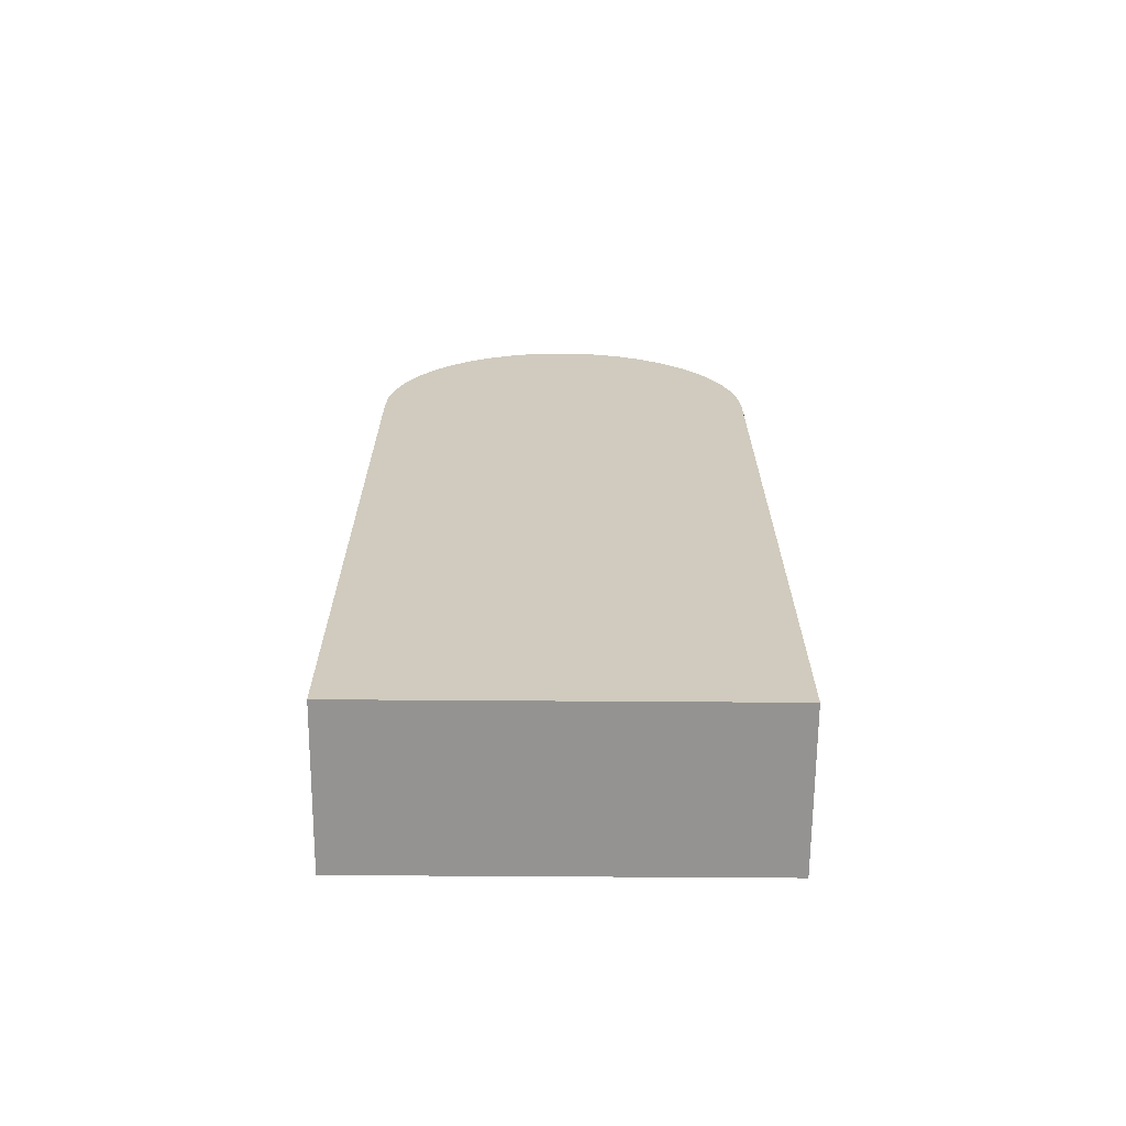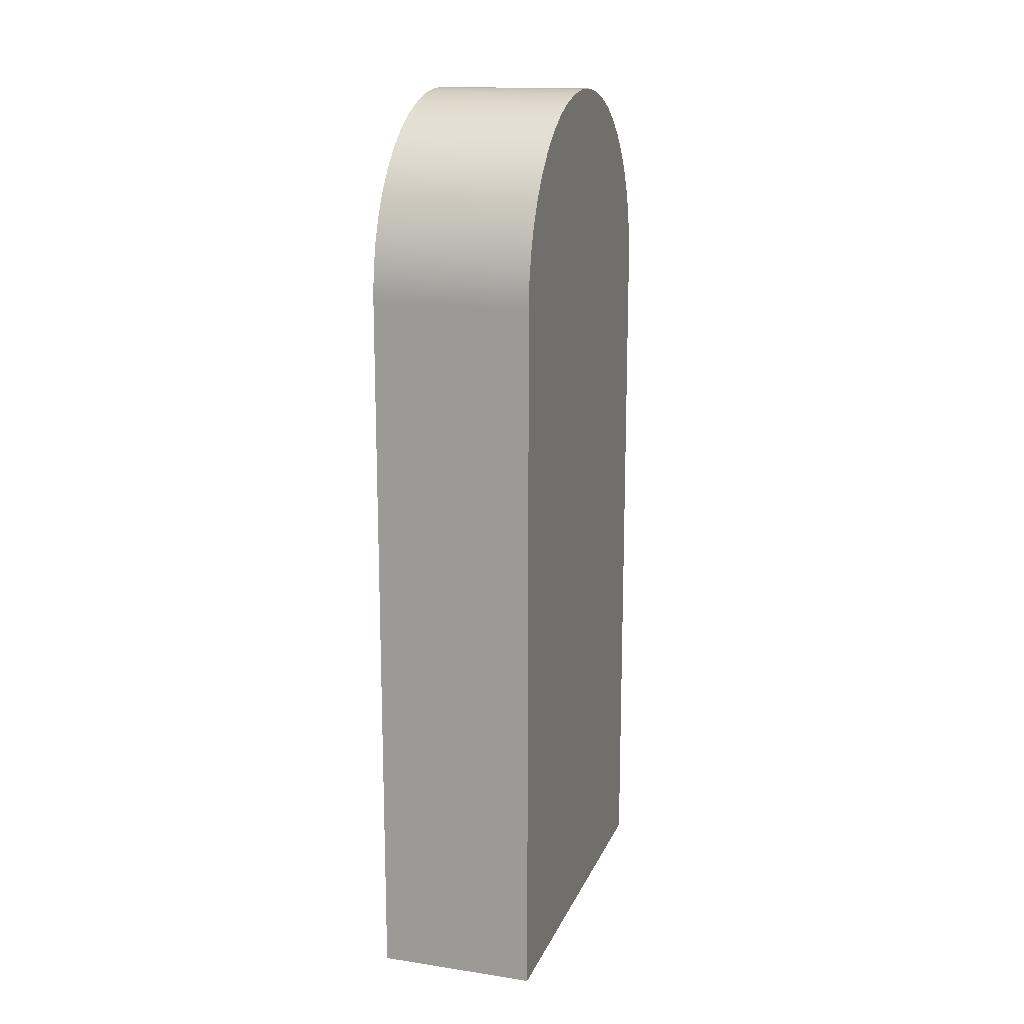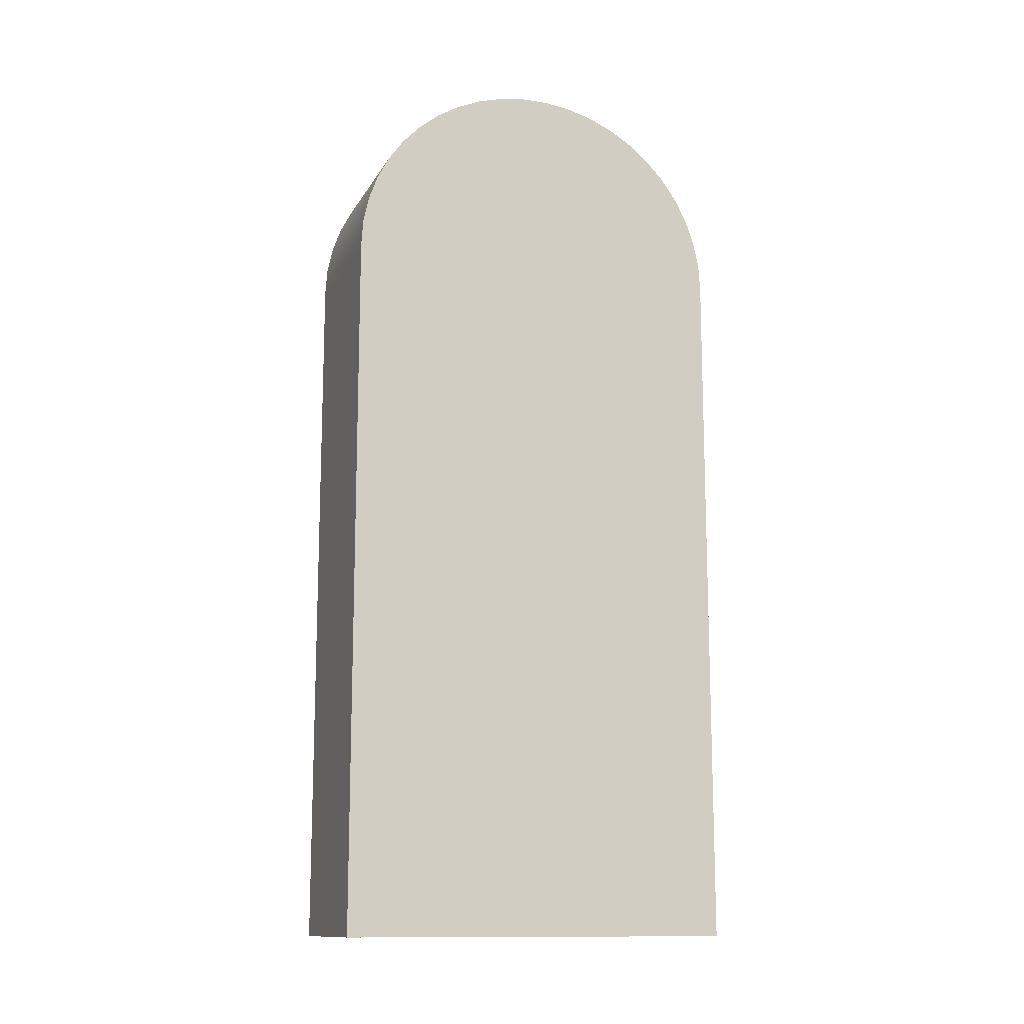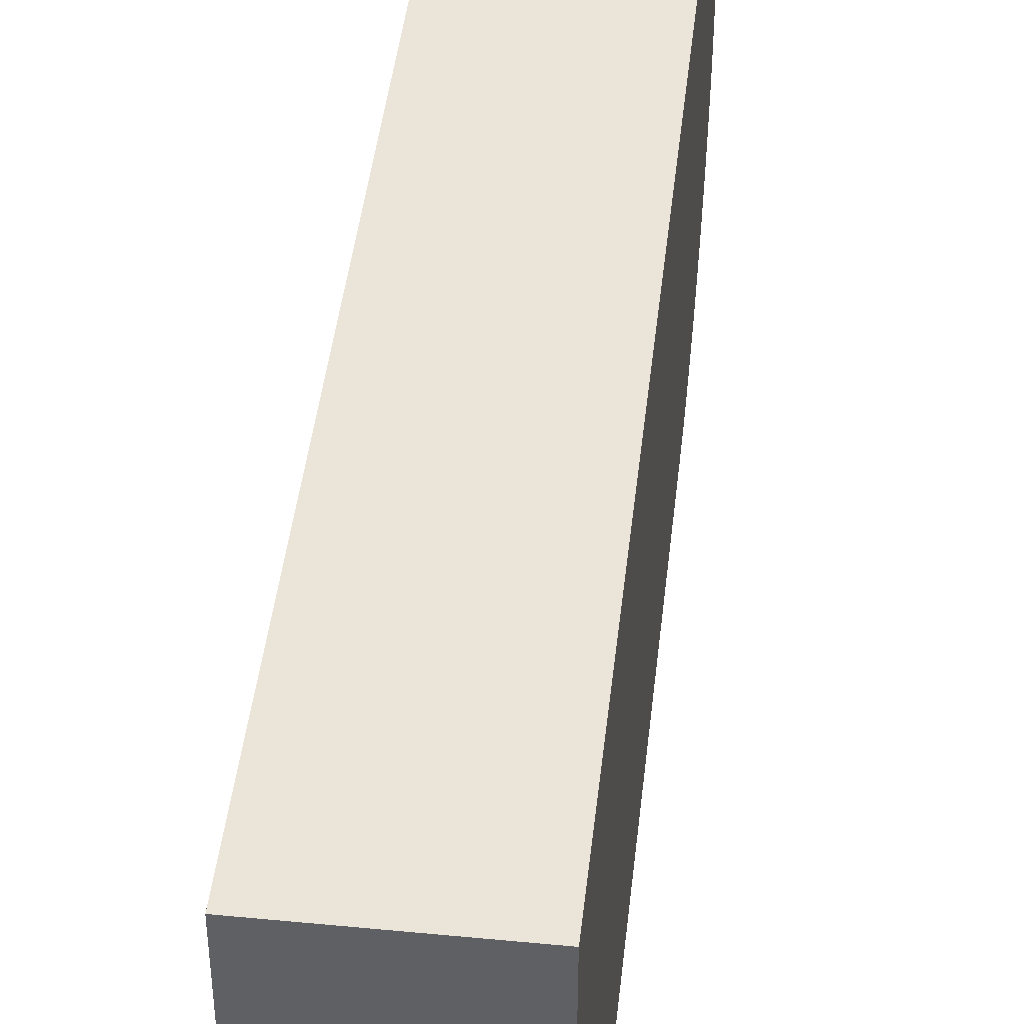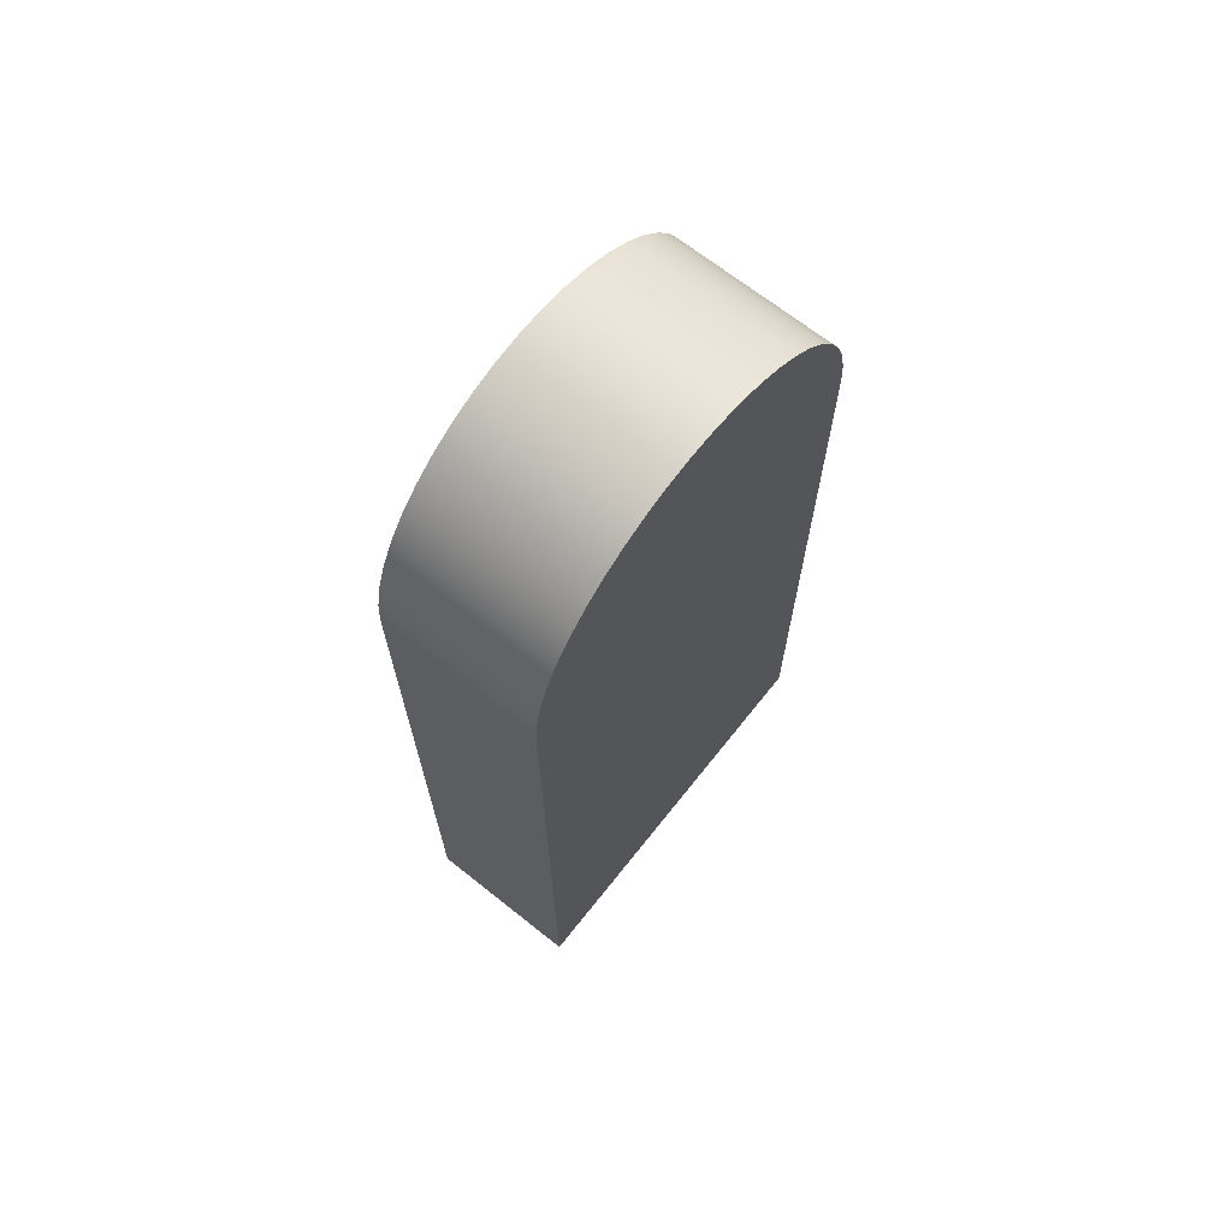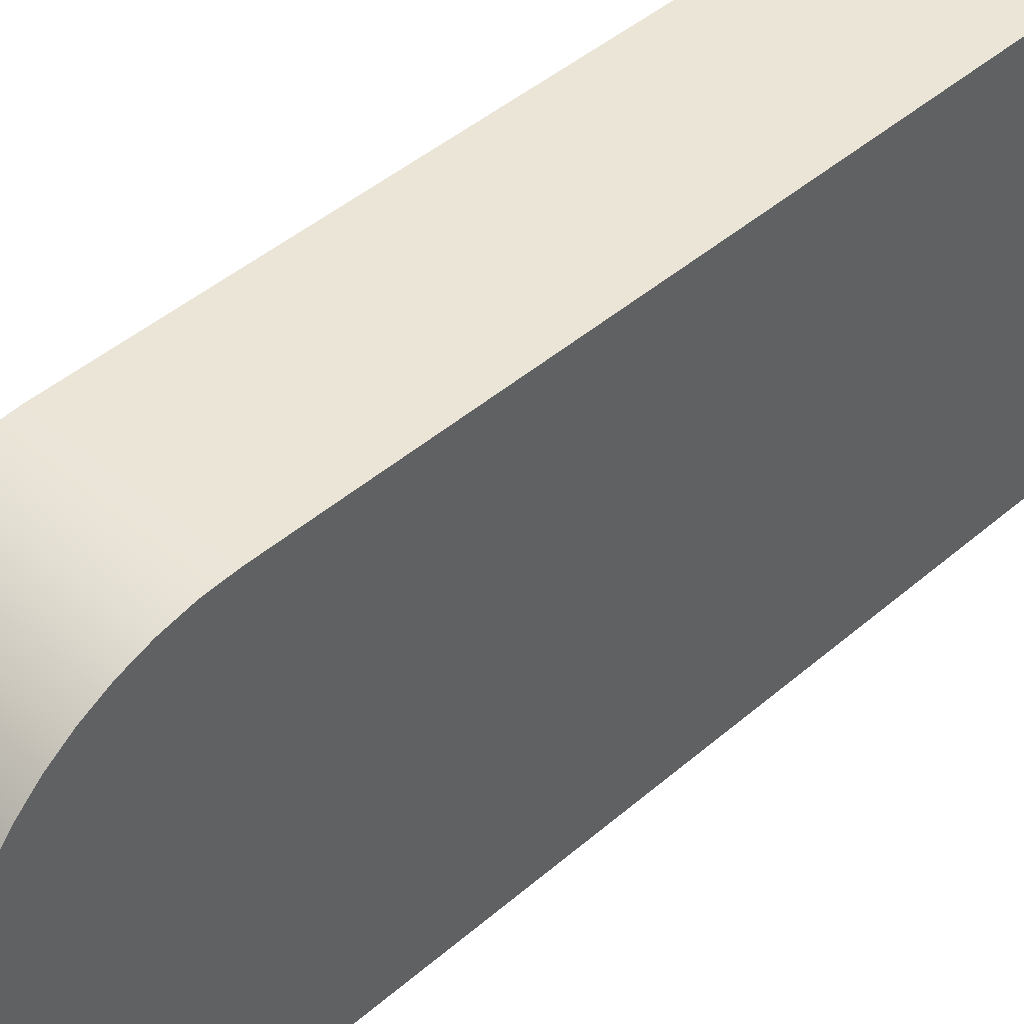
<metadata>
{"format":"obj","ext":"obj","renderer":"f3d","projection":"perspective","resolution":1024,"background":"white","views":[{"elev":-66.8,"azim":-90.4,"up":"+Z"},{"elev":15.4,"azim":-162.5,"up":"+Z"},{"elev":-13.0,"azim":-109.7,"up":"+Z"},{"elev":44.5,"azim":-173.6,"up":"+Y"},{"elev":68.3,"azim":-141.5,"up":"+Z"},{"elev":44.4,"azim":44.8,"up":"+Y"}]}
</metadata>
<code>
v 0 -2.5 -4.5
v 0 2.5 -4.5
v 2 2.5 -4.5
v 2 -2.5 -4.5
v 0 -2.5 4.5
v 0 -2.5 -4.5
v 2 -2.5 -4.5
v 2 -2.5 4.5
v 0 2.5 4.5
v 0 2.477 4.84
v 0 2.407 5.174
v 0 2.293 5.496
v 0 2.136 5.799
v 0 1.939 6.078
v 0 1.706 6.327
v 0 1.442 6.542
v 0 1.15 6.72
v 0 0.8372 6.856
v 0 0.5086 6.948
v 0 0.1706 6.994
v 0 -0.1706 6.994
v 0 -0.5086 6.948
v 0 -0.8372 6.856
v 0 -1.15 6.72
v 0 -1.442 6.542
v 0 -1.706 6.327
v 0 -1.939 6.078
v 0 -2.136 5.799
v 0 -2.293 5.496
v 0 -2.407 5.174
v 0 -2.477 4.84
v 0 -2.5 4.5
v 2 -2.5 4.5
v 2 -2.477 4.84
v 2 -2.407 5.174
v 2 -2.293 5.496
v 2 -2.136 5.799
v 2 -1.939 6.078
v 2 -1.706 6.327
v 2 -1.442 6.542
v 2 -1.15 6.72
v 2 -0.8372 6.856
v 2 -0.5086 6.948
v 2 -0.1706 6.994
v 2 0.1706 6.994
v 2 0.5086 6.948
v 2 0.8372 6.856
v 2 1.15 6.72
v 2 1.442 6.542
v 2 1.706 6.327
v 2 1.939 6.078
v 2 2.136 5.799
v 2 2.293 5.496
v 2 2.407 5.174
v 2 2.477 4.84
v 2 2.5 4.5
v 0 2.5 -4.5
v 0 2.5 4.5
v 2 2.5 4.5
v 2 2.5 -4.5
v 2 2.5 -4.5
v 2 2.5 4.5
v 2 2.477 4.84
v 2 2.407 5.174
v 2 2.293 5.496
v 2 2.136 5.799
v 2 1.939 6.078
v 2 1.706 6.327
v 2 1.442 6.542
v 2 1.15 6.72
v 2 0.8372 6.856
v 2 0.5086 6.948
v 2 0.1706 6.994
v 2 -0.1706 6.994
v 2 -0.5086 6.948
v 2 -0.8372 6.856
v 2 -1.15 6.72
v 2 -1.442 6.542
v 2 -1.706 6.327
v 2 -1.939 6.078
v 2 -2.136 5.799
v 2 -2.293 5.496
v 2 -2.407 5.174
v 2 -2.477 4.84
v 2 -2.5 4.5
v 2 -2.5 -4.5
v 0 2.5 4.5
v 0 2.5 -4.5
v 0 -2.5 -4.5
v 0 -2.5 4.5
v 0 -2.477 4.84
v 0 -2.407 5.174
v 0 -2.293 5.496
v 0 -2.136 5.799
v 0 -1.939 6.078
v 0 -1.706 6.327
v 0 -1.442 6.542
v 0 -1.15 6.72
v 0 -0.8372 6.856
v 0 -0.5086 6.948
v 0 -0.1706 6.994
v 0 0.1706 6.994
v 0 0.5086 6.948
v 0 0.8372 6.856
v 0 1.15 6.72
v 0 1.442 6.542
v 0 1.706 6.327
v 0 1.939 6.078
v 0 2.136 5.799
v 0 2.293 5.496
v 0 2.407 5.174
v 0 2.477 4.84
g 36a57746-e311-11ea-9220-54bf646e7e1f
f 1 2 4
f 4 2 3
g 36a5c576-e311-11ea-8084-54bf646e7e1f
f 5 6 8
f 8 6 7
g 36a5ec8c-e311-11ea-8e1e-54bf646e7e1f
f 56 9 55
f 55 9 10
f 55 10 54
f 54 10 11
f 54 11 53
f 53 11 12
f 53 12 52
f 52 12 13
f 52 13 51
f 51 13 14
f 51 14 50
f 50 14 15
f 50 15 49
f 49 15 16
f 49 16 48
f 48 16 17
f 48 17 47
f 47 17 18
f 47 18 46
f 46 18 19
f 46 19 45
f 45 19 20
f 45 20 44
f 44 20 21
f 44 21 43
f 43 21 22
f 43 22 42
f 42 22 23
f 42 23 41
f 41 23 24
f 41 24 40
f 40 24 25
f 40 25 39
f 39 25 26
f 39 26 38
f 38 26 27
f 38 27 37
f 37 27 28
f 37 28 36
f 36 28 29
f 36 29 35
f 35 29 30
f 35 30 34
f 34 30 31
f 34 31 33
f 33 31 32
g 36a61390-e311-11ea-adcd-54bf646e7e1f
f 57 58 60
f 60 58 59
g 36a661ca-e311-11ea-867d-54bf646e7e1f
f 61 62 86
f 86 62 73
f 86 73 74
f 63 64 62
f 62 64 65
f 62 65 66
f 66 67 62
f 62 67 68
f 62 68 69
f 69 70 62
f 62 70 71
f 62 71 72
f 72 73 62
f 74 75 86
f 86 75 85
f 85 75 76
f 85 76 77
f 77 78 85
f 85 78 79
f 85 79 80
f 80 81 85
f 85 81 82
f 85 82 83
f 83 84 85
g 36a688be-e311-11ea-9003-54bf646e7e1f
f 88 89 87
f 87 89 102
f 87 102 103
f 90 100 89
f 89 100 101
f 89 101 102
f 91 92 90
f 90 92 93
f 90 93 94
f 94 95 90
f 90 95 96
f 90 96 97
f 97 98 90
f 90 98 99
f 90 99 100
f 103 104 87
f 87 104 105
f 87 105 106
f 106 107 87
f 87 107 108
f 87 108 109
f 109 110 87
f 87 110 111
f 87 111 112

</code>
